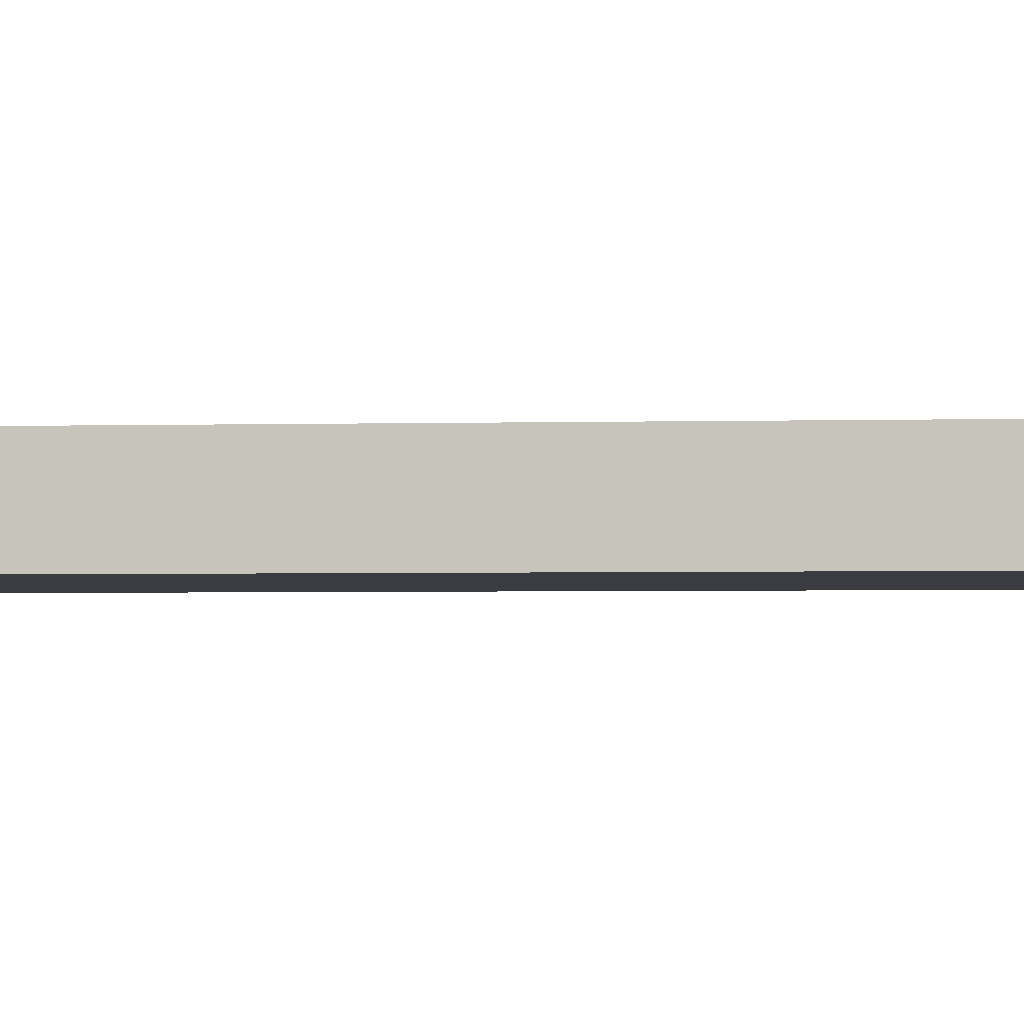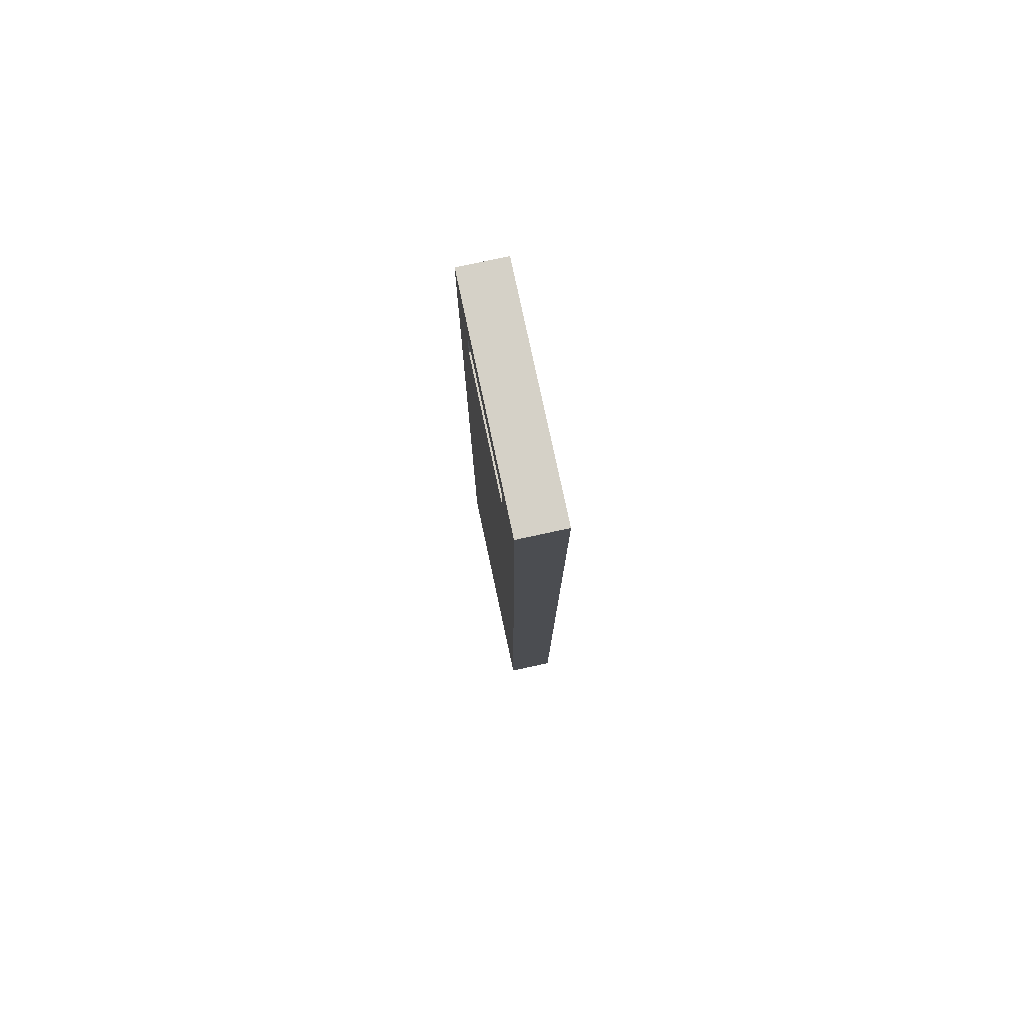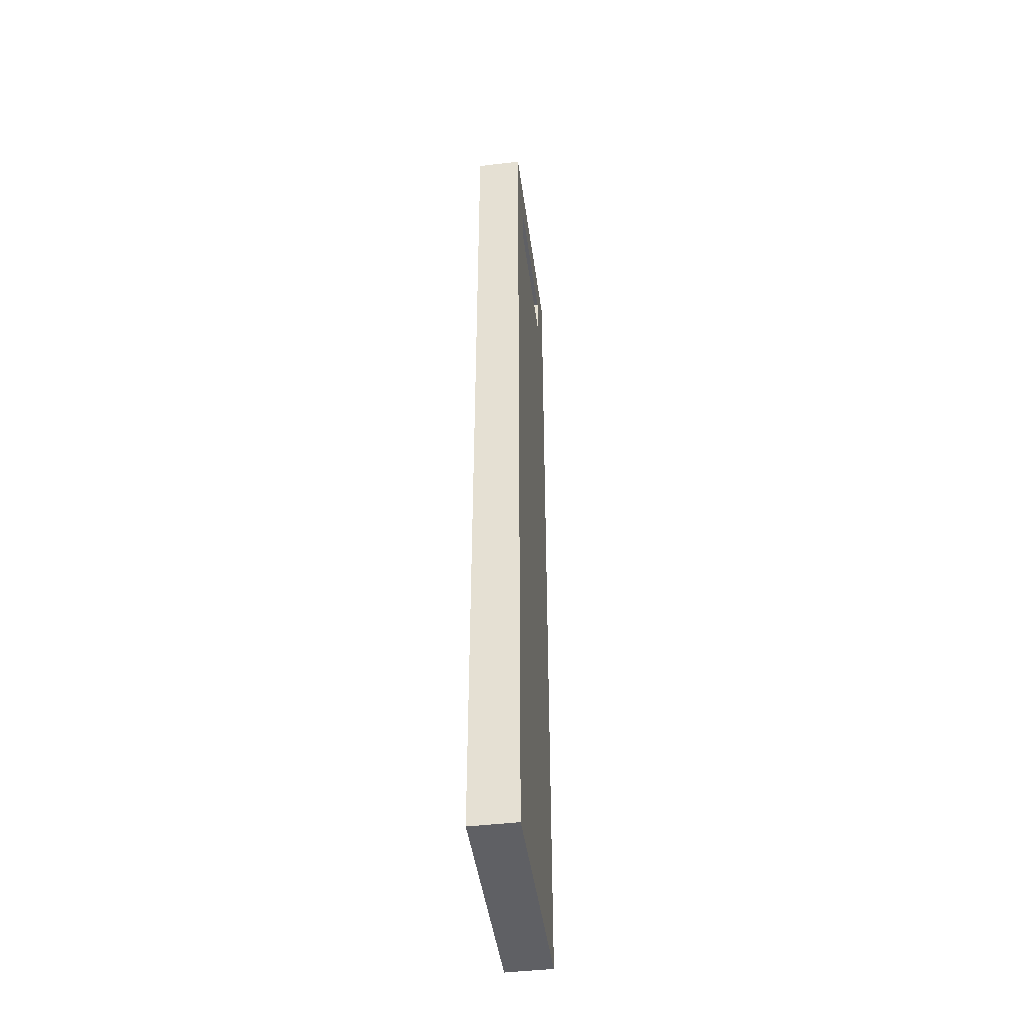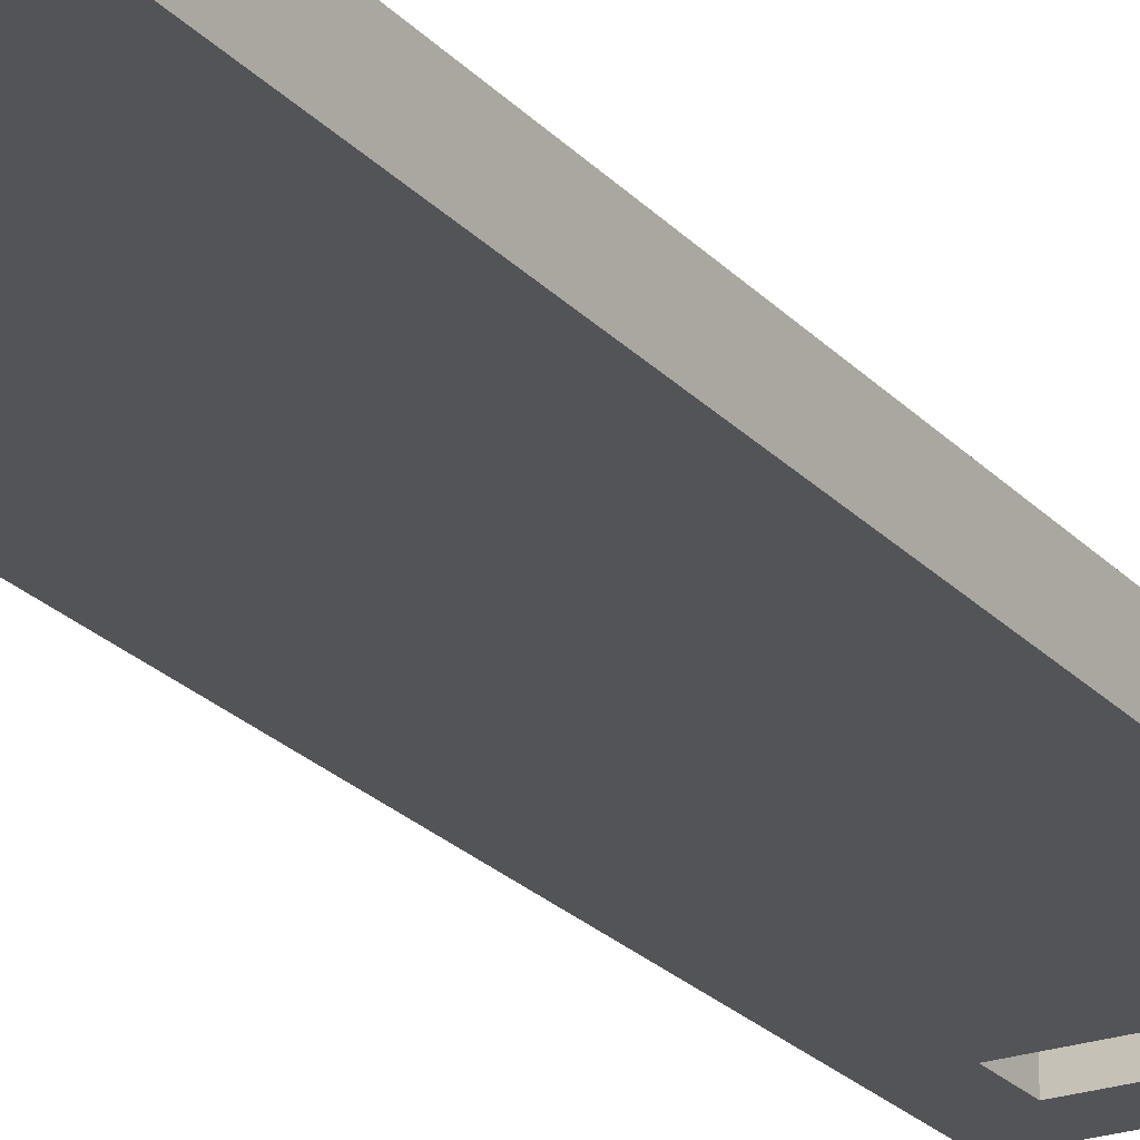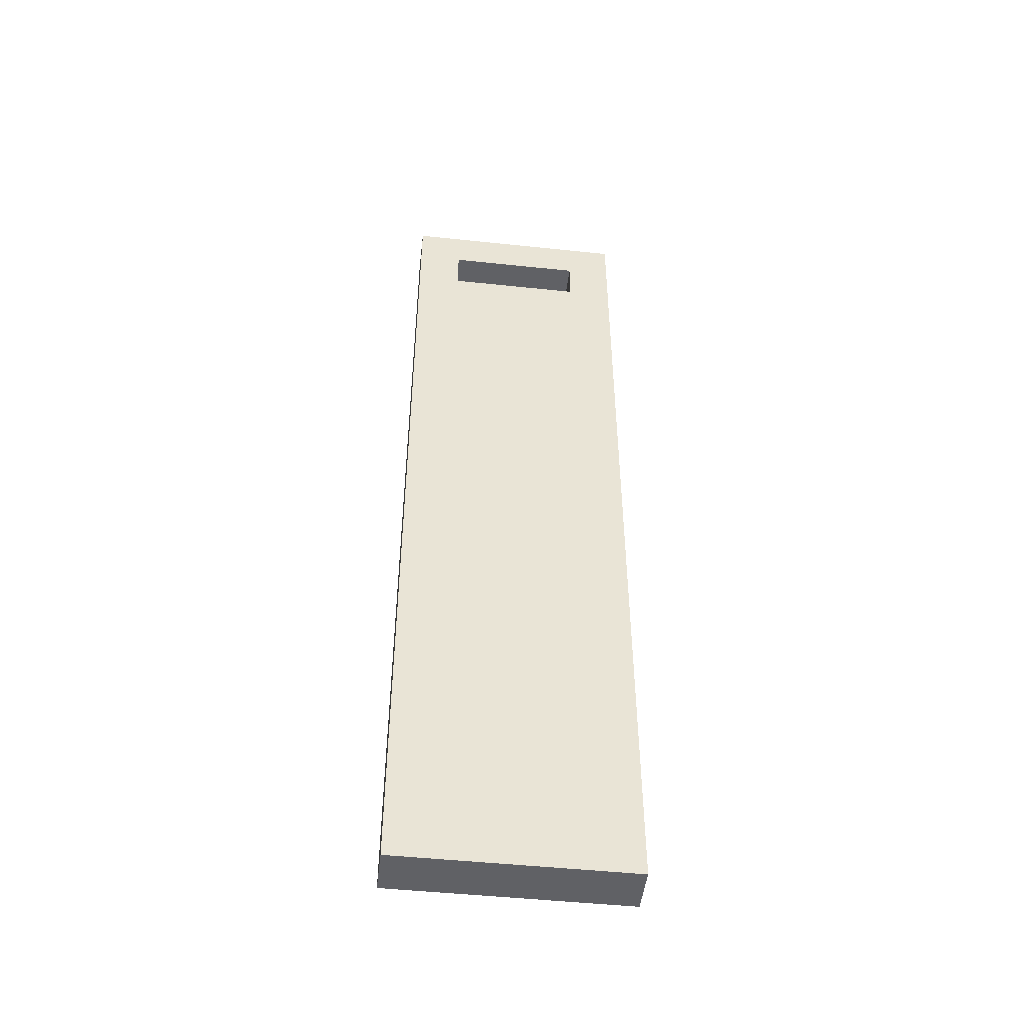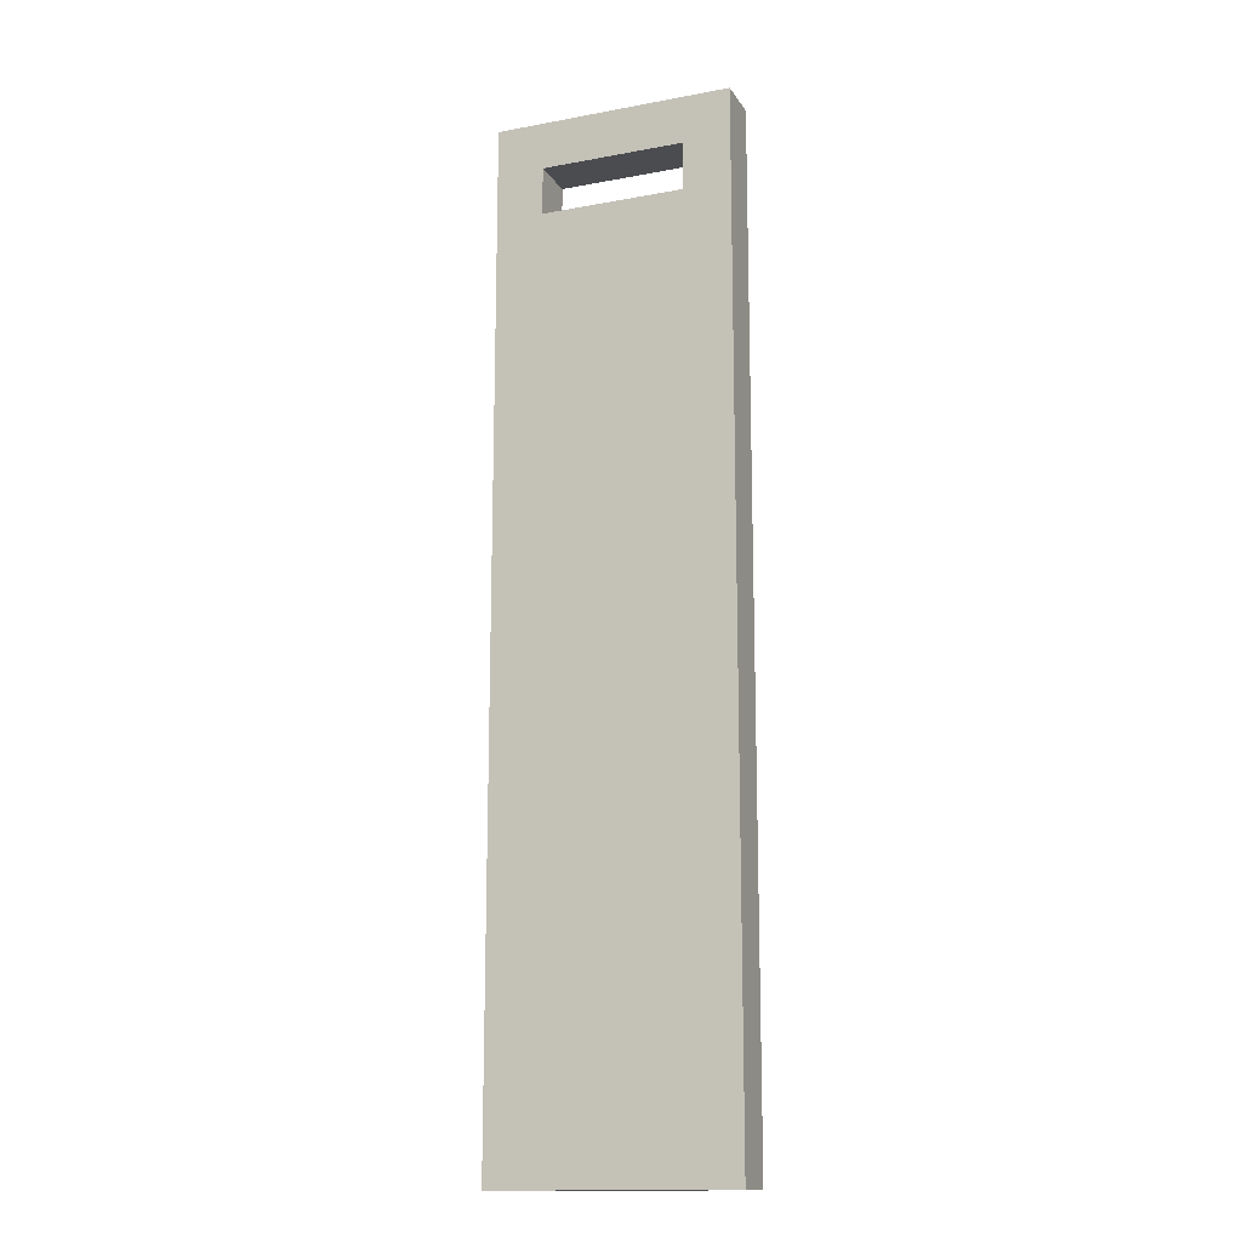
<metadata>
{"format":"obj","ext":"obj","renderer":"f3d","projection":"perspective","resolution":1024,"background":"white","views":[{"elev":-2.2,"azim":97.4,"up":"+Z"},{"elev":78.9,"azim":-102.1,"up":"+Y"},{"elev":-45.3,"azim":97.8,"up":"+Y"},{"elev":-23.5,"azim":30.7,"up":"+Z"},{"elev":-48.8,"azim":173.3,"up":"+Y"},{"elev":-15.1,"azim":21.6,"up":"+Y"}]}
</metadata>
<code>
o SM_HangingDummyLong
v -0.025 0.005 0.005
v -0.025 0.005 -0.005
v -0.025 -0.005 -0.005
v -0.025 -0.005 0.005
v 0.025 0.005 0.005
v 0.025 -0.005 0.005
v 0.025 0.005 -0.005
v 0.025 -0.005 -0.005
v -0.015 -0.005 0.005
v -0.015 -0.005 -0.005
v 0.015 -0.005 -0.005
v 0.015 -0.005 0.005
v 0.015 -0.015 -0.005
v 0.015 -0.015 0.005
v -0.015 -0.015 0.005
v -0.015 -0.015 -0.005
v 0.025 -0.015 -0.005
v -0.025 -0.015 -0.005
v 0.025 -0.015 0.005
v 0.025 -0.205 0.005
v 0.025 -0.205 -0.005
v -0.025 -0.015 0.005
v -0.025 -0.205 -0.005
v -0.025 -0.205 0.005
v -0.015 -0.205 -0.005
v -0.015 -0.205 0.005
v 0.015 -0.205 -0.005
v 0.015 -0.205 0.005
f 1 2 3
f 4 1 3
f 5 1 4
f 6 5 4
f 7 5 6
f 8 7 6
f 2 7 8
f 3 2 8
f 7 2 1
f 5 7 1
f 9 10 11
f 12 9 11
f 12 11 13
f 14 12 13
f 10 9 15
f 16 10 15
f 16 15 14
f 13 16 14
f 11 8 17
f 13 11 17
f 3 10 16
f 18 3 16
f 8 6 19
f 17 8 19
f 17 19 20
f 21 17 20
f 6 12 14
f 19 6 14
f 9 4 22
f 15 9 22
f 4 3 18
f 22 4 18
f 22 18 23
f 24 22 23
f 24 23 25
f 26 24 25
f 26 25 27
f 28 26 27
f 20 28 27
f 21 20 27
f 17 21 27
f 13 17 27
f 13 27 25
f 16 13 25
f 18 16 25
f 23 18 25
f 22 24 26
f 15 22 26
f 15 26 28
f 14 15 28
f 19 14 28
f 20 19 28

</code>
